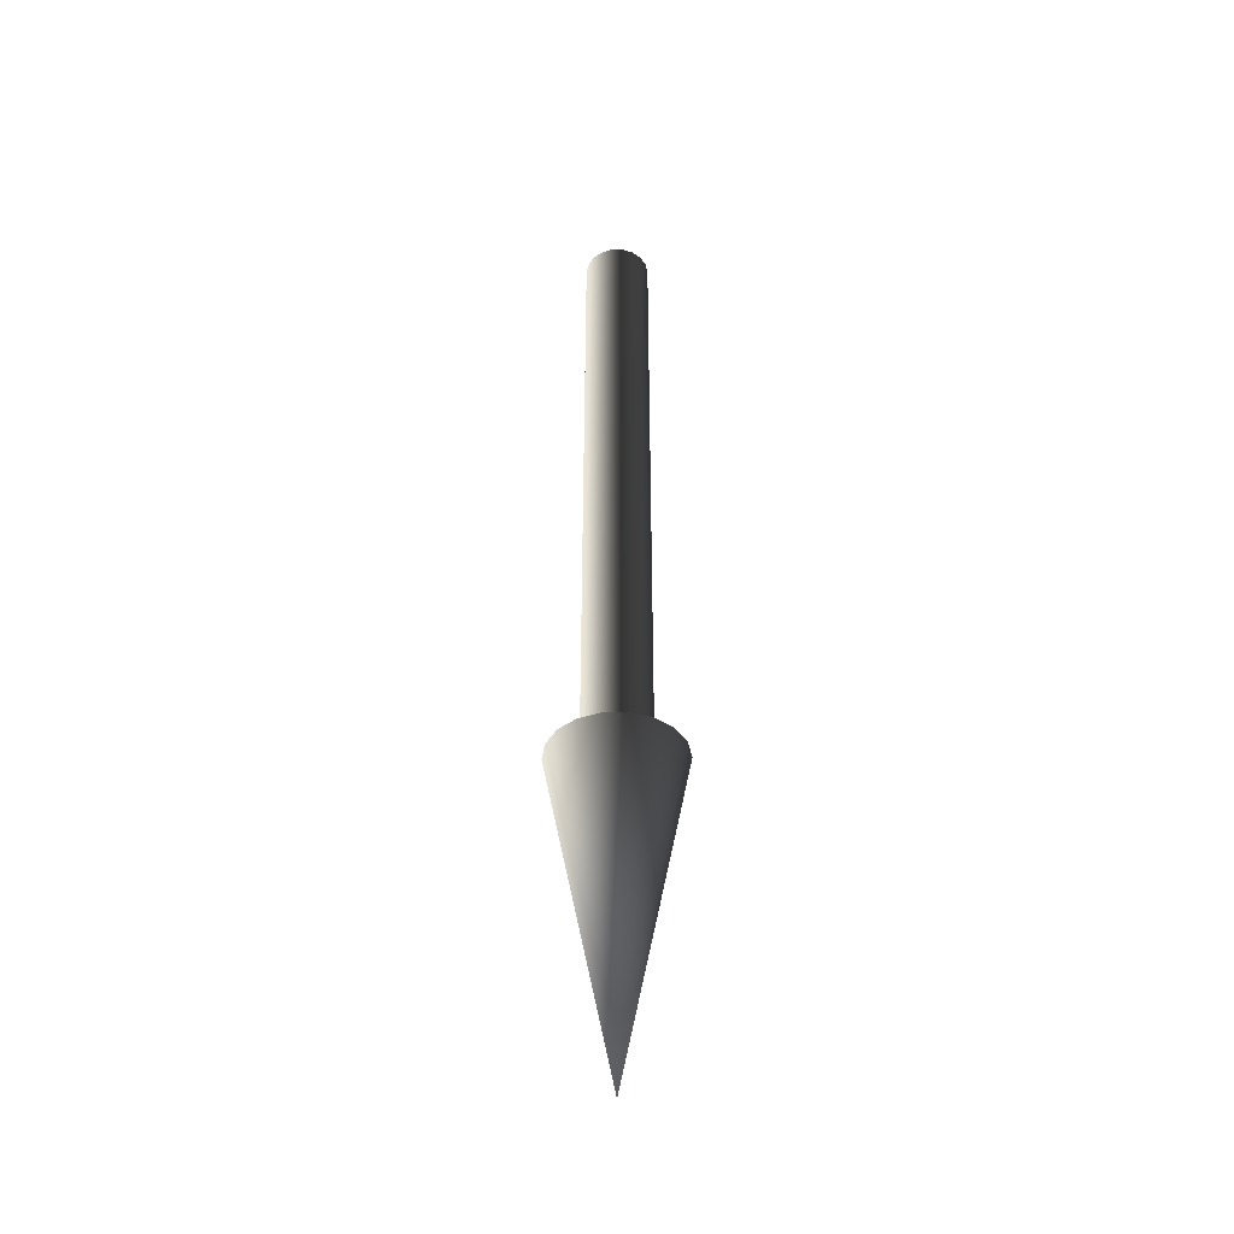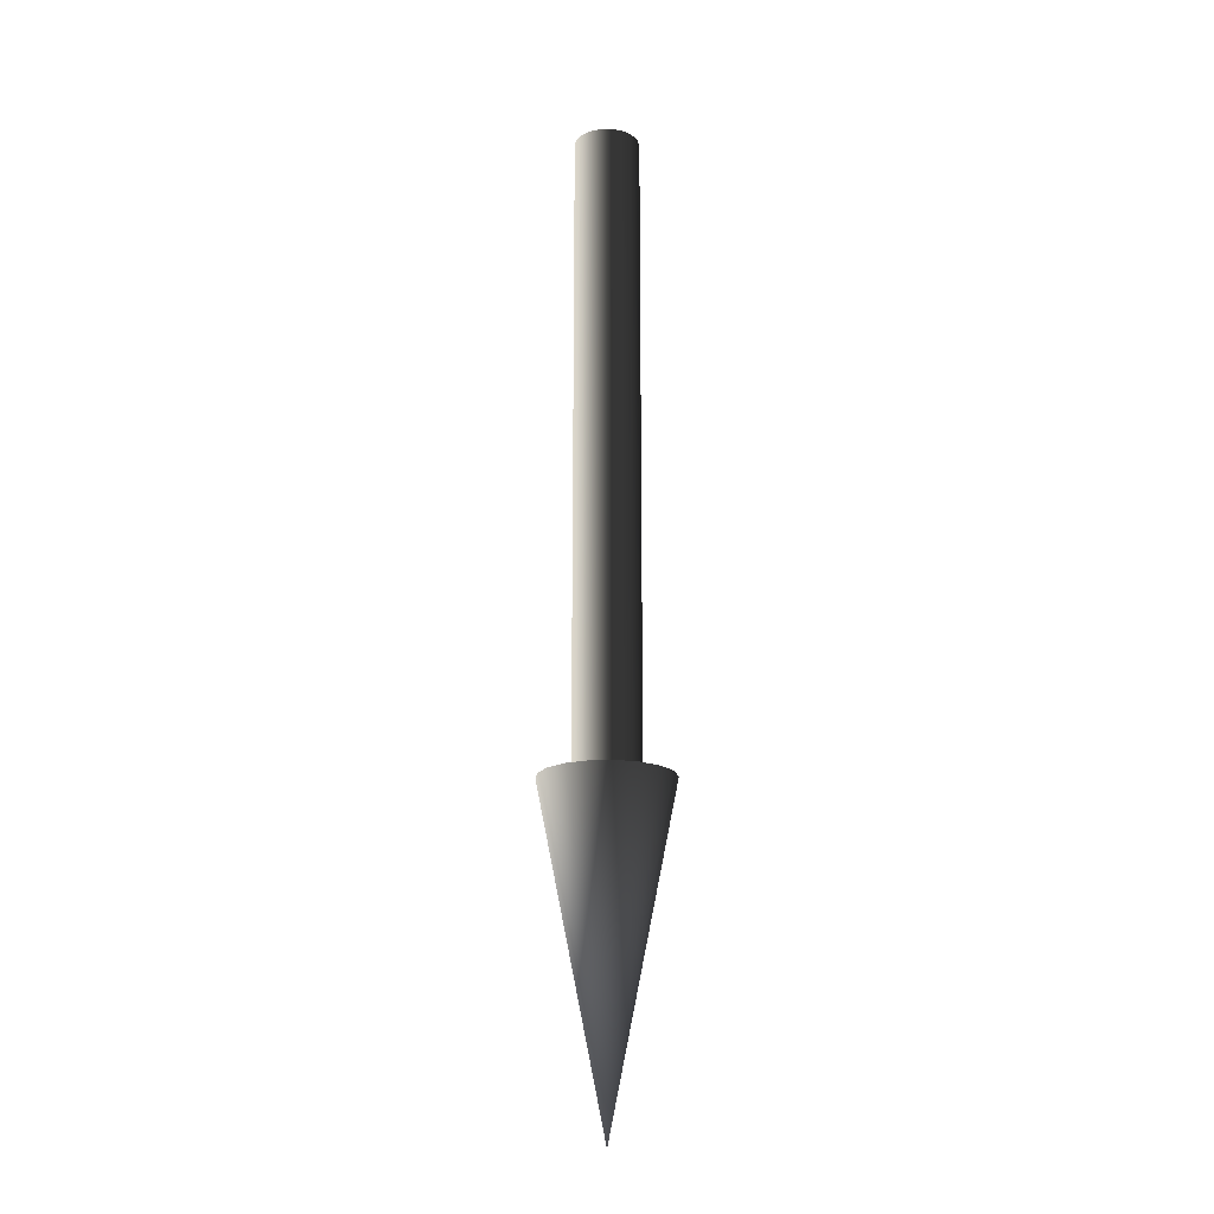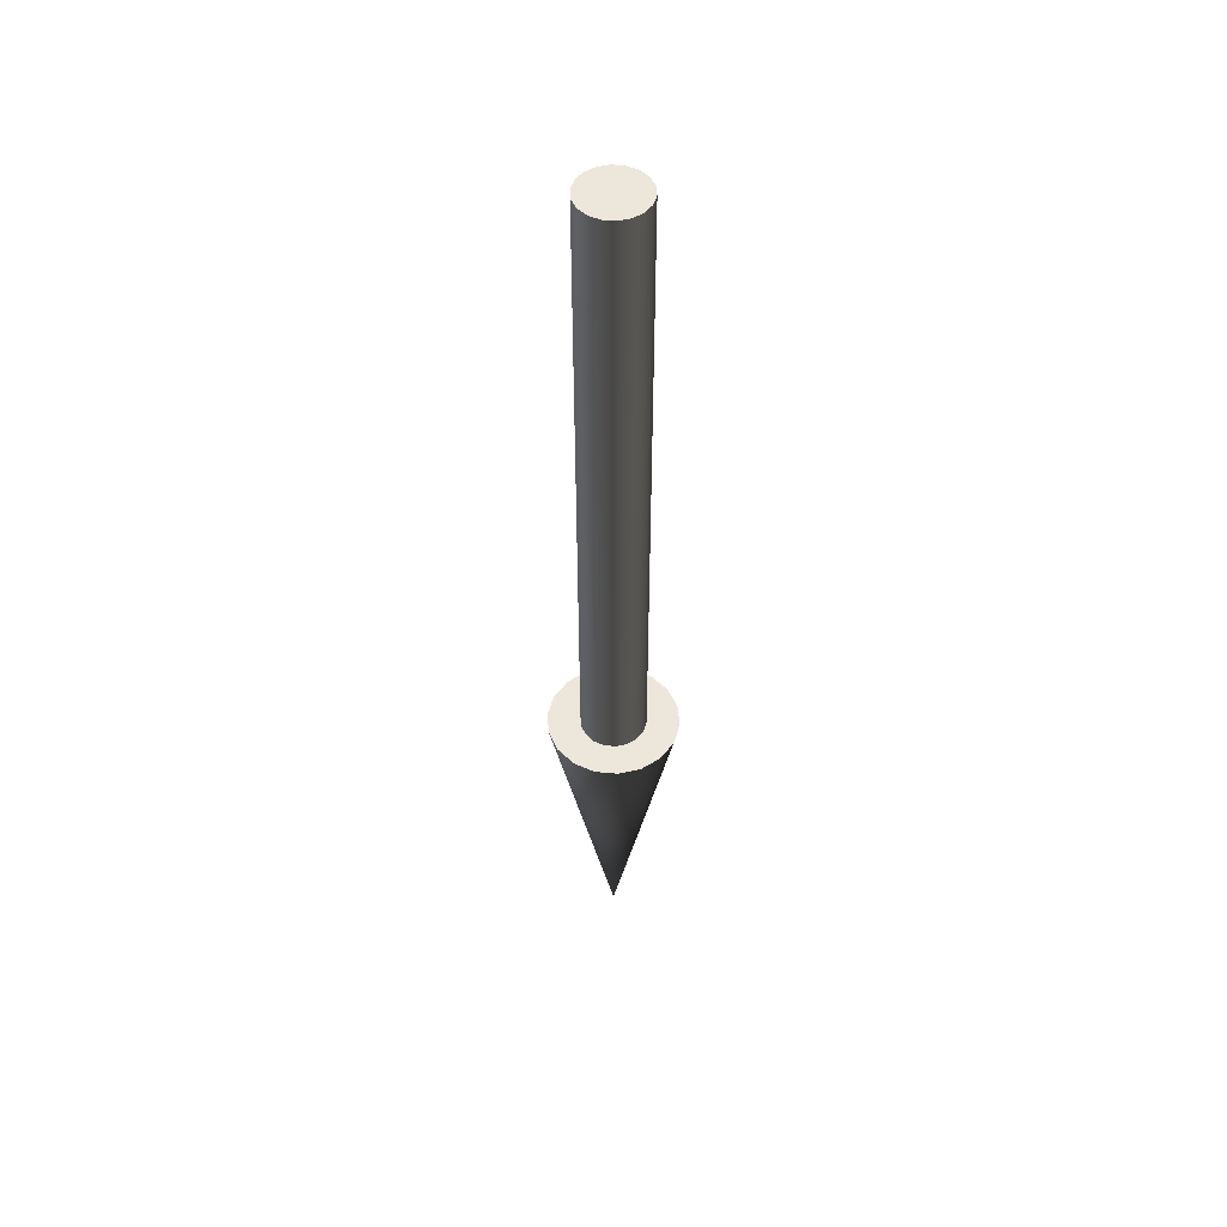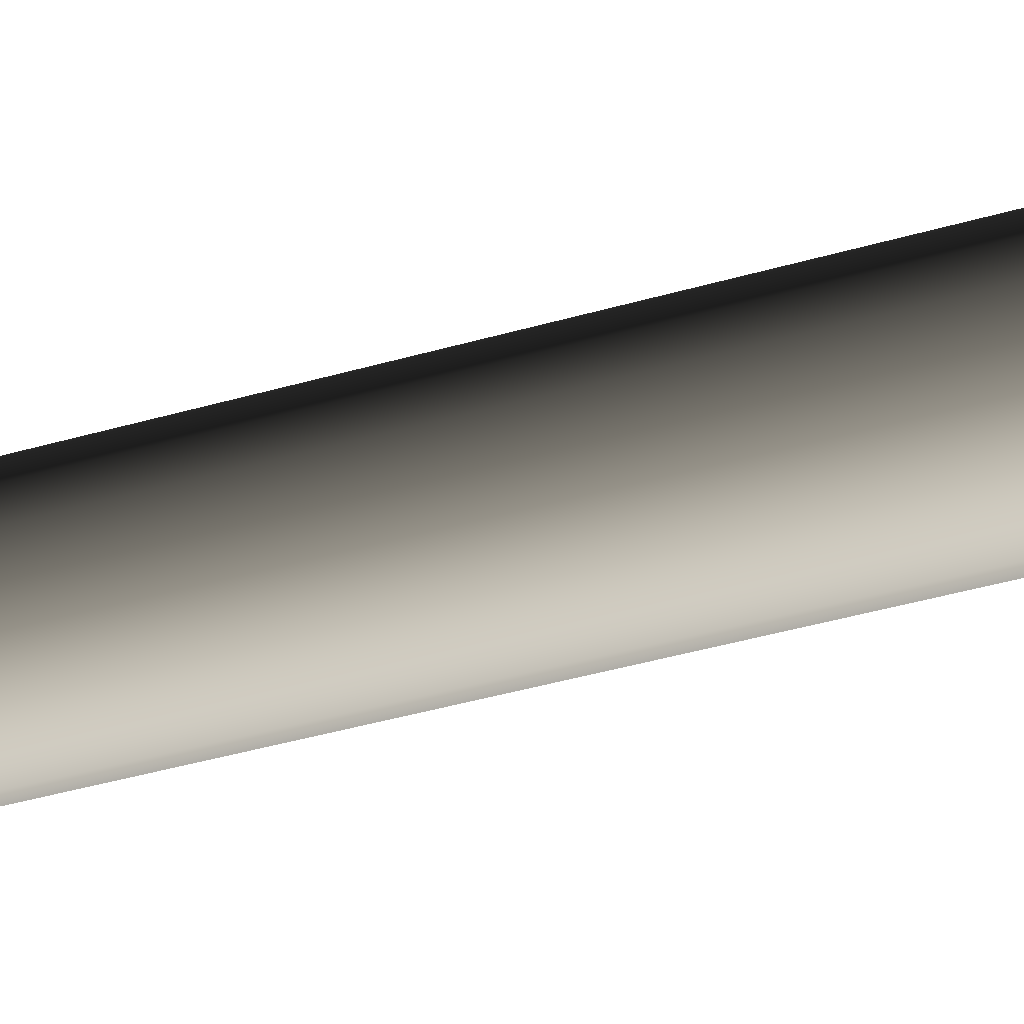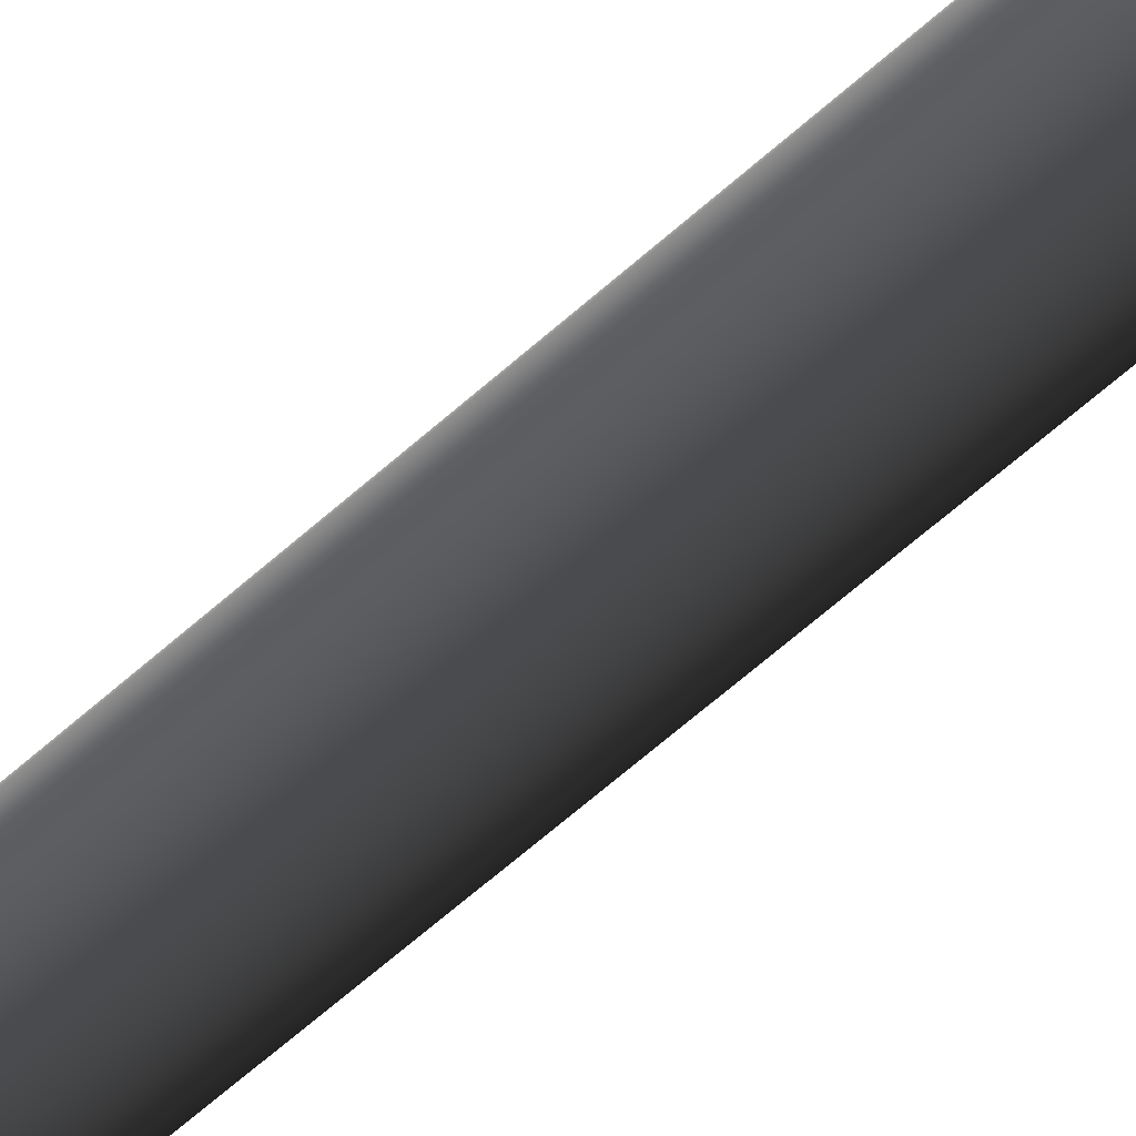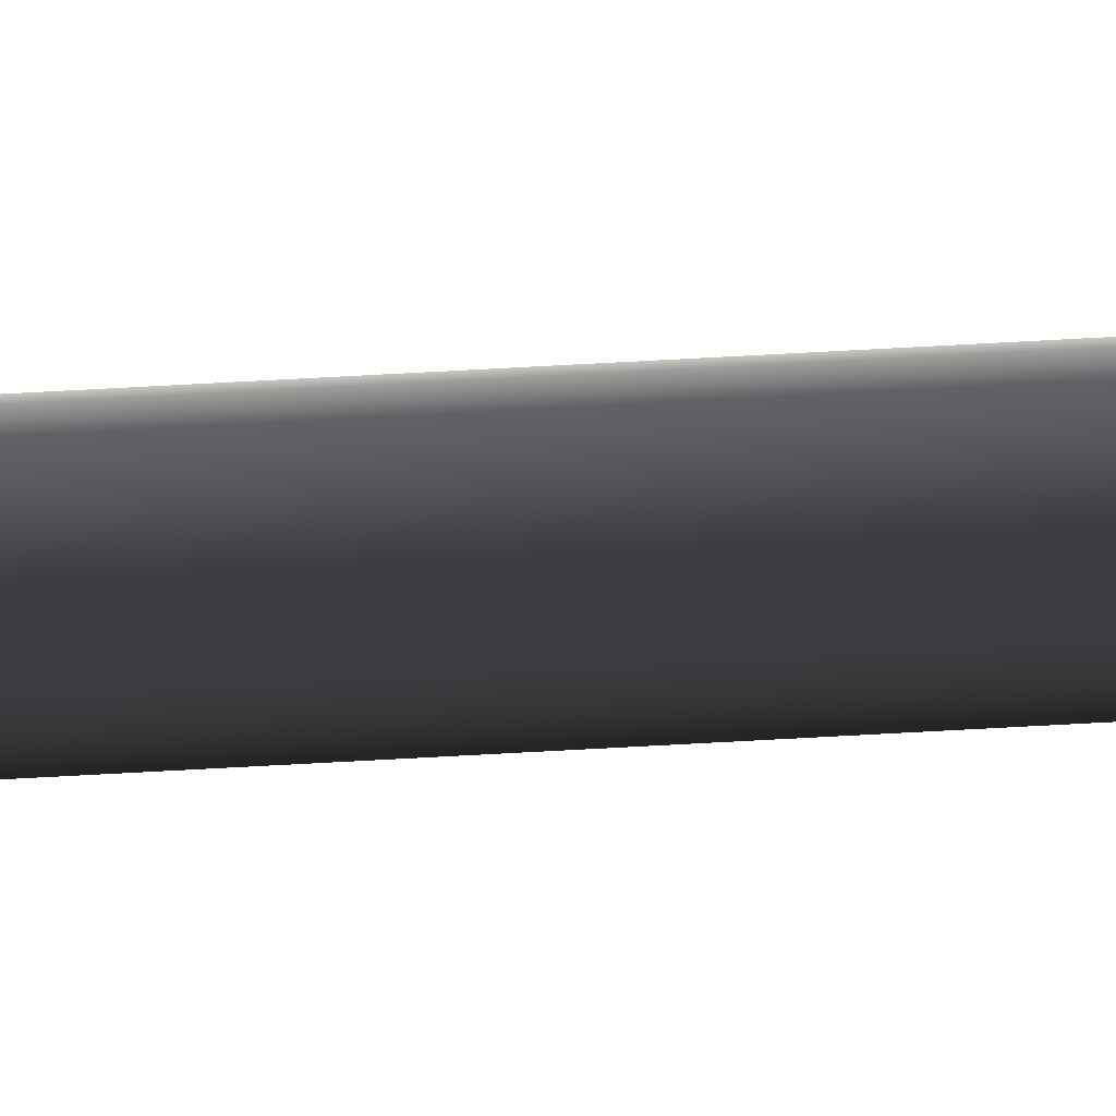
<metadata>
{"format":"obj","ext":"obj","renderer":"f3d","projection":"perspective","resolution":1024,"background":"white","views":[{"elev":-41.3,"azim":111.4,"up":"+Y"},{"elev":-18.6,"azim":-46.1,"up":"+Y"},{"elev":50.4,"azim":16.0,"up":"+Y"},{"elev":-22.9,"azim":-59.1,"up":"+Z"},{"elev":-59.2,"azim":133.3,"up":"+Z"},{"elev":79.6,"azim":87.0,"up":"+Z"}]}
</metadata>
<code>
v  -0.6428 -20 0.766
v  -0.866 -20 0.5
v  -0.9848 -20 0.1736
v  0 -20 1
v  -0.9848 -20 -0.1736
v  -0.866 -20 -0.5
v  -0.342 -20 -0.9397
v  -0.6428 -20 -0.766
v  -0 -20 -1
v  0.342 -20 -0.9397
v  0.866 -20 -0.5
v  0.6428 -20 -0.766
v  0.9848 -20 -0.1737
v  0.9848 -20 0.1736
v  0.6428 -20 0.766
v  0.866 -20 0.5
v  0.342 -20 0.9397
v  -0.342 -20 0.9397
v  0.342 0 0.9397
v  0 -0 1
v  0.866 0 0.5
v  0.6428 -0 0.766
v  0.9848 0 -0.1736
v  0.9848 -0 0.1736
v  0.6428 0 -0.766
v  0.866 0 -0.5
v  0 0 -1
v  0.342 0 -0.9397
v  -0.6428 0 -0.766
v  -0.342 0 -0.9397
v  -0.9848 0 -0.1736
v  -0.866 0 -0.5
v  -0.866 0 0.5
v  -0.9848 0 0.1736
v  -0.342 0 0.9397
v  -0.6428 0 0.766
v  -0 -20 -0
v  -1.286 -20 -1.532
v  -1.732 -20 -1
v  -1.97 -20 -0.3473
v  0 -20 -2
v  -1.97 -20 0.3473
v  -1.732 -20 1
v  -0.684 -20 1.879
v  -1.286 -20 1.532
v  0 -20 2
v  0.684 -20 1.879
v  1.732 -20 1
v  1.286 -20 1.532
v  1.97 -20 0.3473
v  1.97 -20 -0.3473
v  1.286 -20 -1.532
v  1.732 -20 -1
v  0.684 -20 -1.879
v  -0.684 -20 -1.879
v  0 -30 -0
g AxisZNegative
f 1 2 3 4
f 3 5 6 7
f 6 8 7
f 7 9 10 11
f 10 12 11
f 11 13 14 15
f 14 16 15
f 7 11 15 3
f 15 17 4 3
f 18 1 4
f 17 19 20 4
f 16 21 22 15
f 13 23 24 14
f 12 25 26 11
f 9 27 28 10
f 8 29 30 7
f 5 31 32 6
f 2 33 34 3
f 18 35 36 1
f 20 35 18 4
f 37 10 9
f 37 12 10
f 37 11 12
f 37 13 11
f 37 14 13
f 37 16 14
f 37 15 16
f 37 17 15
f 37 4 17
f 37 18 4
f 37 1 18
f 37 2 1
f 37 3 2
f 37 5 3
f 37 6 5
f 37 8 6
f 37 7 8
f 37 9 7
f 38 39 40 41
f 40 42 43 44
f 43 45 44
f 44 46 47 48
f 47 49 48
f 48 50 51 52
f 51 53 52
f 44 48 52 40
f 52 54 41 40
f 55 38 41
f 41 54 56
f 54 52 56
f 52 53 56
f 53 51 56
f 51 50 56
f 50 48 56
f 48 49 56
f 49 47 56
f 47 46 56
f 46 44 56
f 44 45 56
f 45 43 56
f 43 42 56
f 42 40 56
f 40 39 56
f 39 38 56
f 38 55 56
f 55 41 56
f 22 19 17 15
f 24 21 16 14
f 26 23 13 11
f 28 25 12 10
f 30 27 9 7
f 32 29 8 6
f 34 31 5 3
f 36 33 2 1
f 22 21 24 20
f 24 23 26 28
f 26 25 28
f 28 27 30 32
f 30 29 32
f 32 31 34 36
f 34 33 36
f 28 32 36 24
f 36 35 20 24
f 19 22 20

</code>
